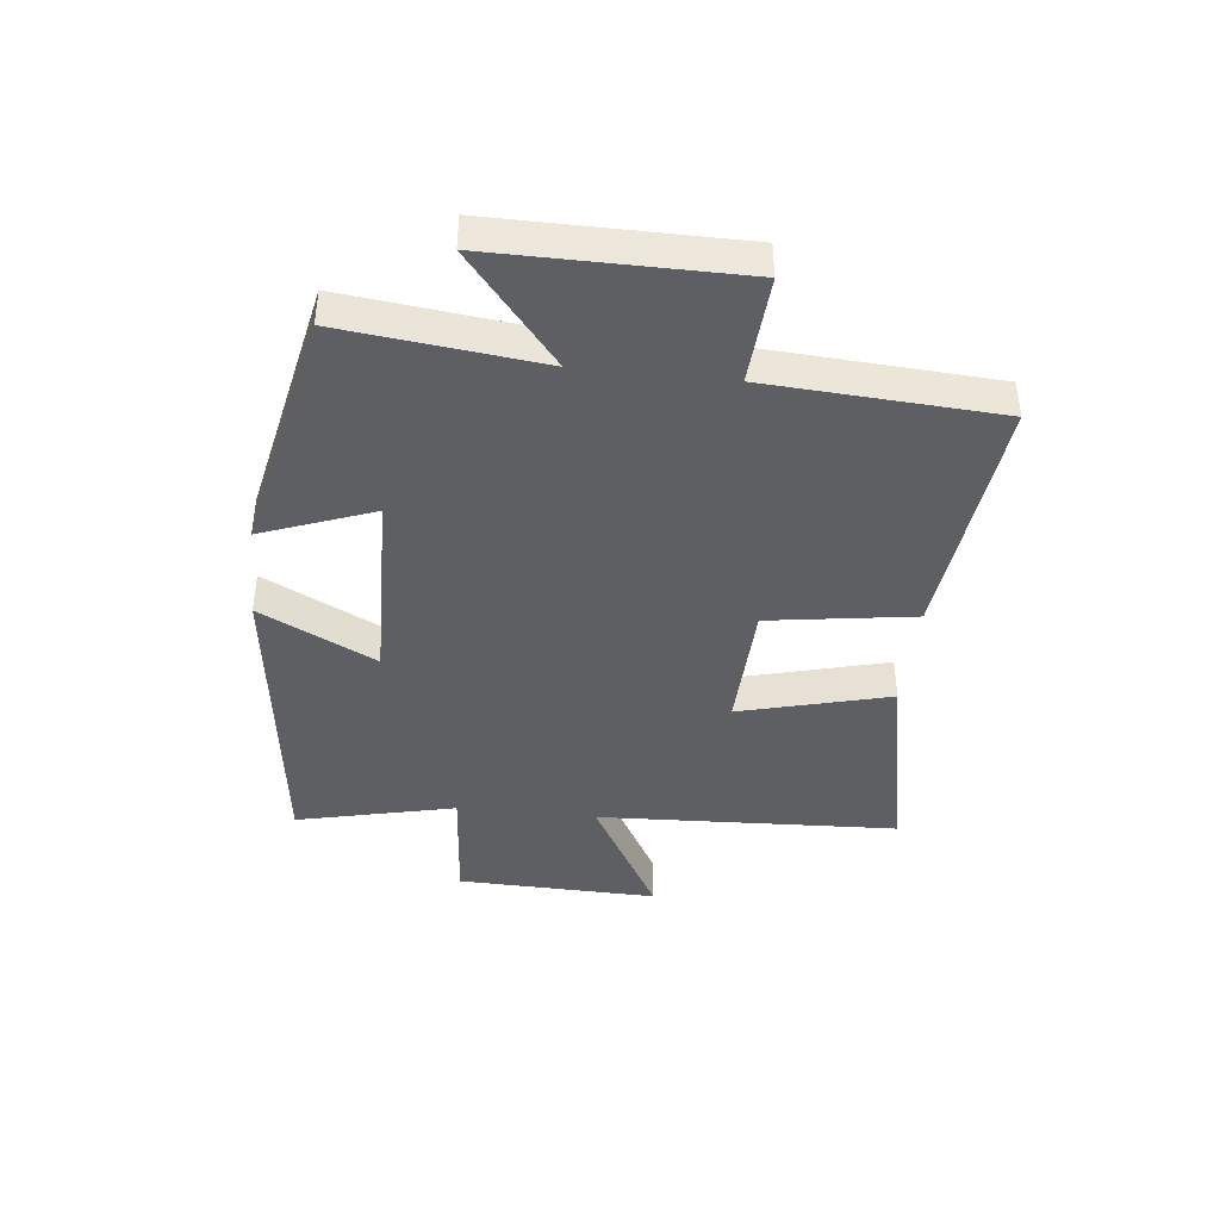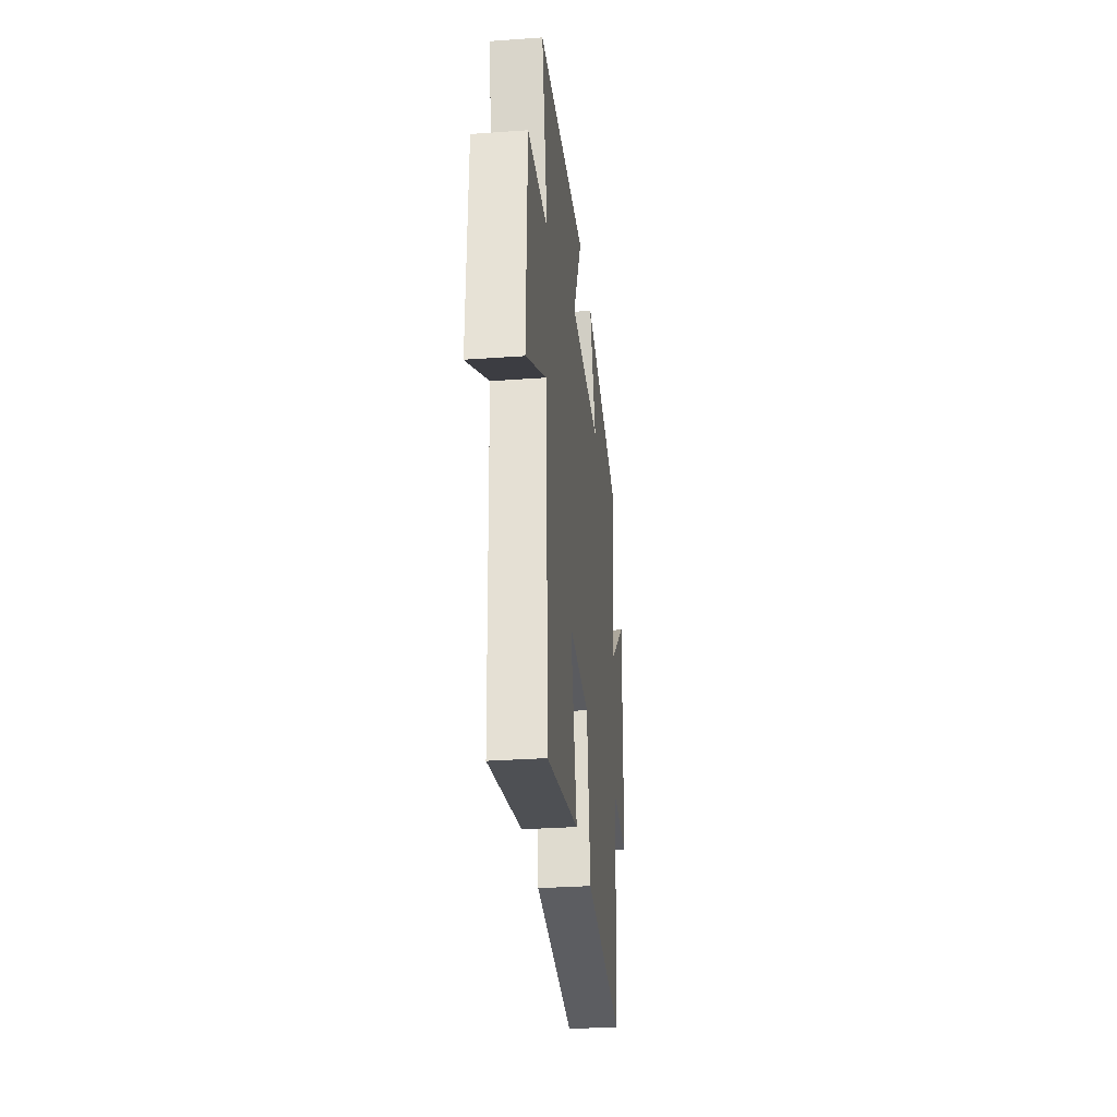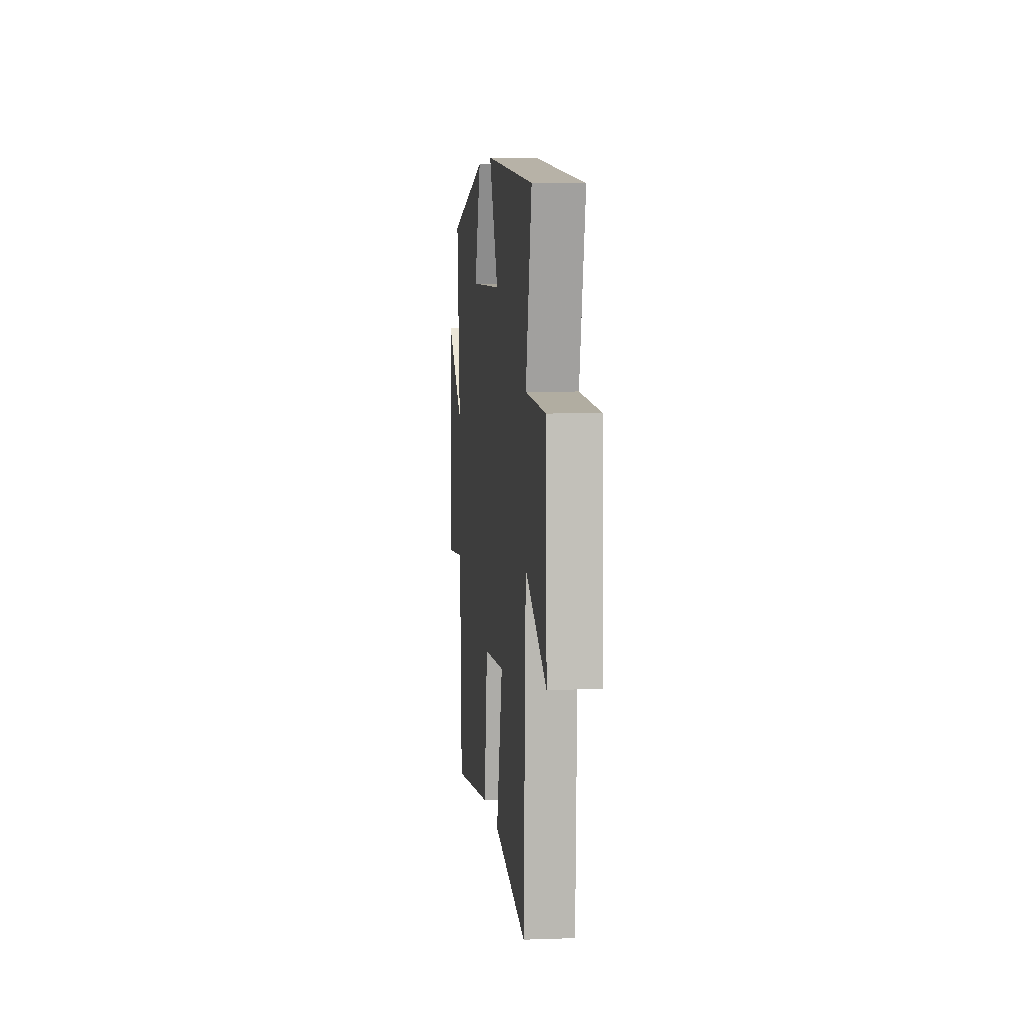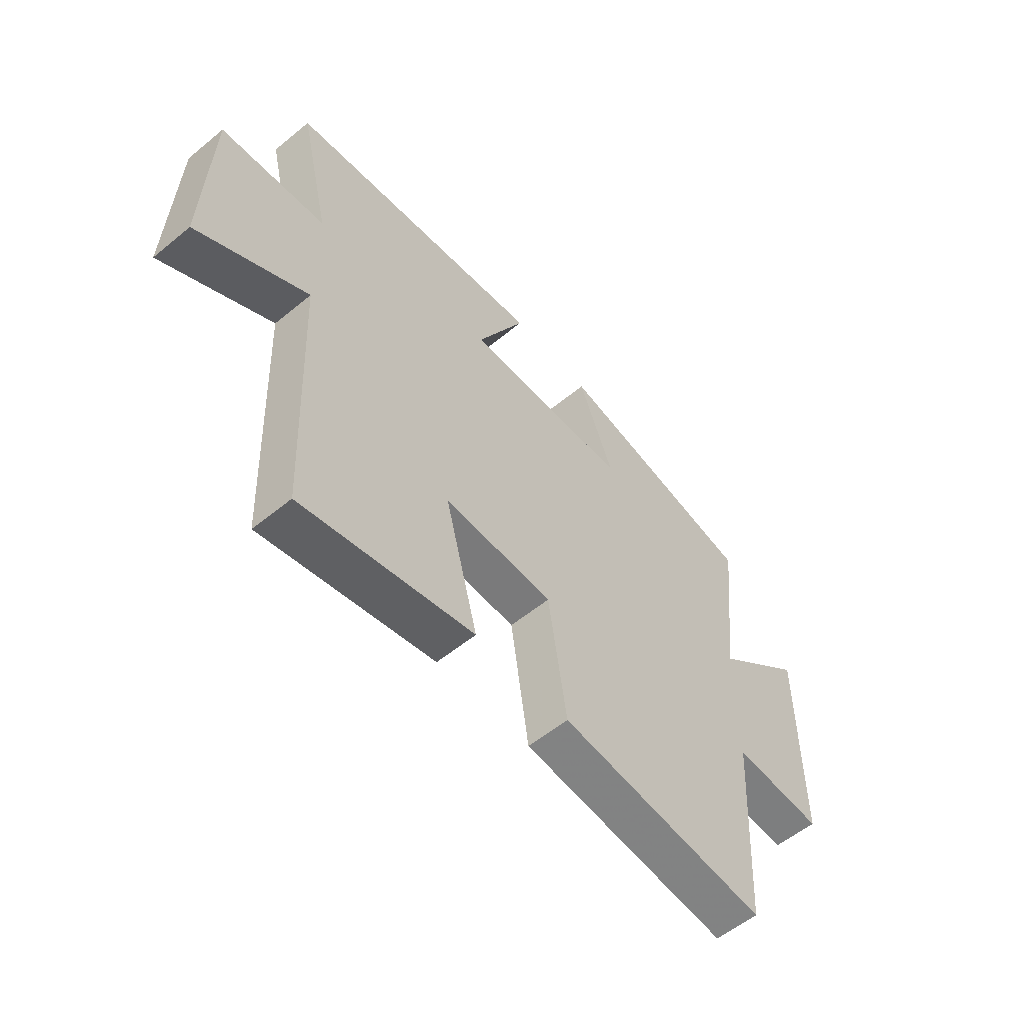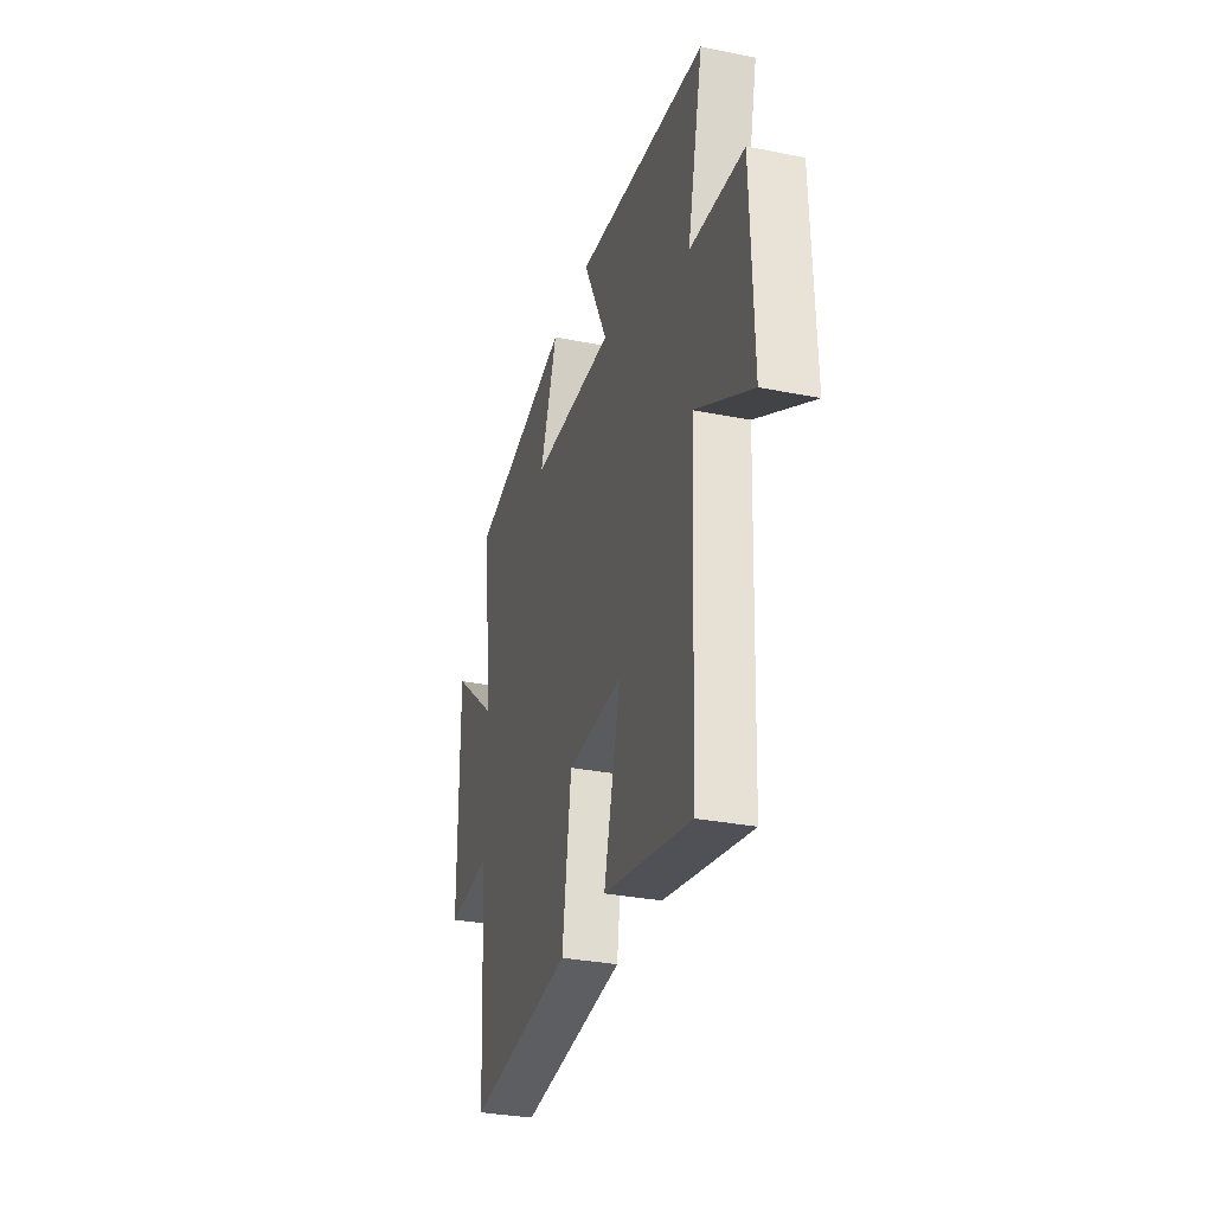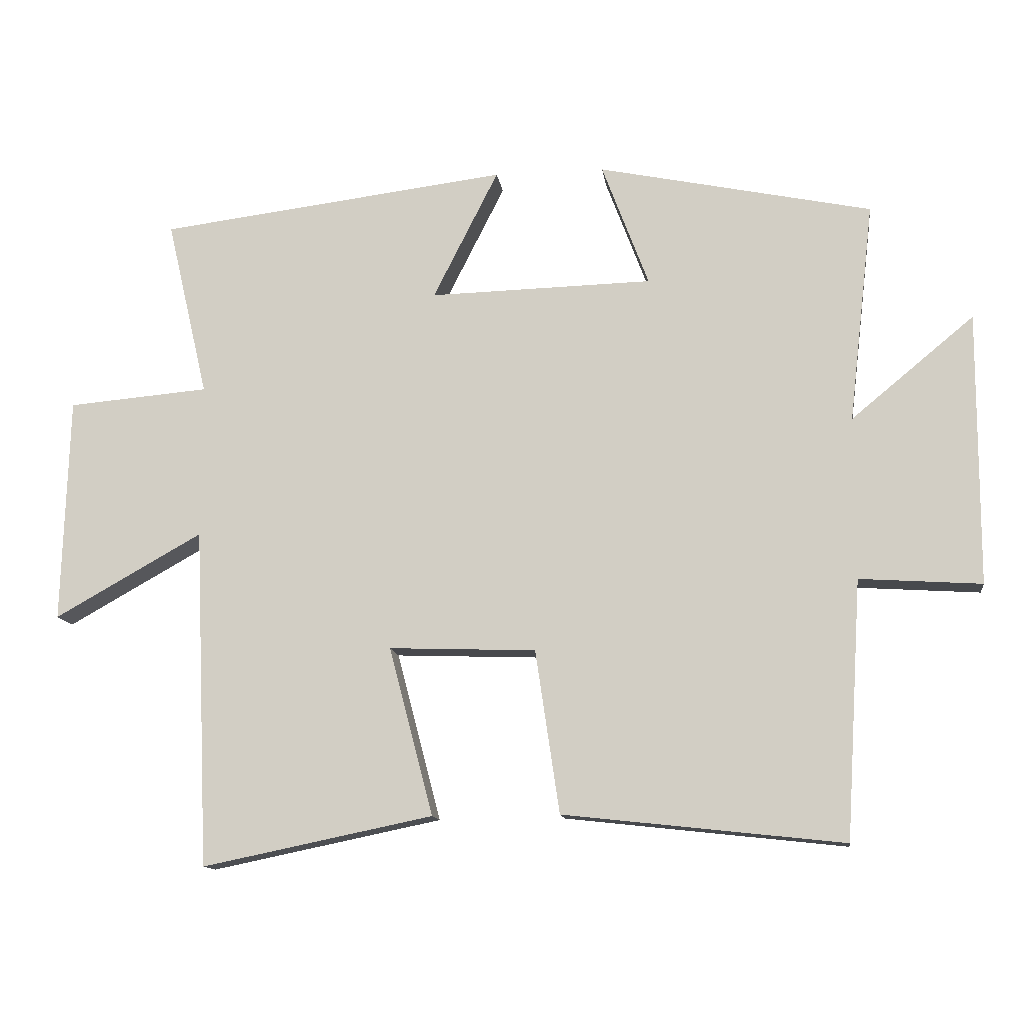
<metadata>
{"format":"obj","ext":"obj","renderer":"f3d","projection":"perspective","resolution":1024,"background":"white","views":[{"elev":-41.5,"azim":83.8,"up":"+Y"},{"elev":-30.7,"azim":-84.1,"up":"+Z"},{"elev":5.4,"azim":-96.3,"up":"+Z"},{"elev":-56.7,"azim":-49.4,"up":"+Z"},{"elev":-31.5,"azim":-105.8,"up":"+Z"},{"elev":-12.7,"azim":7.7,"up":"+Z"}]}
</metadata>
<code>
v -0.478 0.07 -0.571
v -0.5 0.07 -0.064
v -0.721 0.07 -0.188
v -0.711 0.07 0.15
v -0.5 0.07 0.168
v -0.562 0.07 0.435
v -0.038 0.07 0.5
v -0.136 0.07 0.306
v 0.198 0.07 0.314
v 0.128 0.07 0.5
v 0.538 0.07 0.414
v 0.5 0.07 0.084
v 0.684 0.07 0.236
v 0.682 0.07 -0.172
v 0.5 0.07 -0.16
v 0.476 0.07 -0.546
v 0.057 0.07 -0.5
v 0.021 0.07 -0.256
v -0.199 0.07 -0.248
v -0.133 0.07 -0.5
v -0.478 0 -0.571
v -0.5 0 -0.064
v -0.721 0 -0.188
v -0.711 0 0.15
v -0.5 0 0.168
v -0.562 0 0.435
v -0.038 0 0.5
v -0.136 0 0.306
v 0.198 0 0.314
v 0.128 0 0.5
v 0.538 0 0.414
v 0.5 0 0.084
v 0.684 0 0.236
v 0.682 0 -0.172
v 0.5 0 -0.16
v 0.476 0 -0.546
v 0.057 0 -0.5
v 0.021 0 -0.256
v -0.199 0 -0.248
v -0.133 0 -0.5
f 19 20 1 2
f 18 19 2
f 15 16 17 18
f 15 18 2
f 12 13 14 15
f 12 15 2
f 9 10 11 12
f 8 9 12 2
f 5 6 7 8
f 5 8 2 3
f 3 4 5
f 22 21 40 39
f 22 39 38
f 38 37 36 35
f 22 38 35
f 35 34 33 32
f 22 35 32
f 32 31 30 29
f 22 32 29 28
f 28 27 26 25
f 23 22 28 25
f 25 24 23
f 1 21 22 2
f 2 22 23 3
f 3 23 24 4
f 4 24 25 5
f 5 25 26 6
f 6 26 27 7
f 7 27 28 8
f 8 28 29 9
f 9 29 30 10
f 10 30 31 11
f 11 31 32 12
f 12 32 33 13
f 13 33 34 14
f 14 34 35 15
f 15 35 36 16
f 16 36 37 17
f 17 37 38 18
f 18 38 39 19
f 19 39 40 20
f 20 40 21 1

</code>
